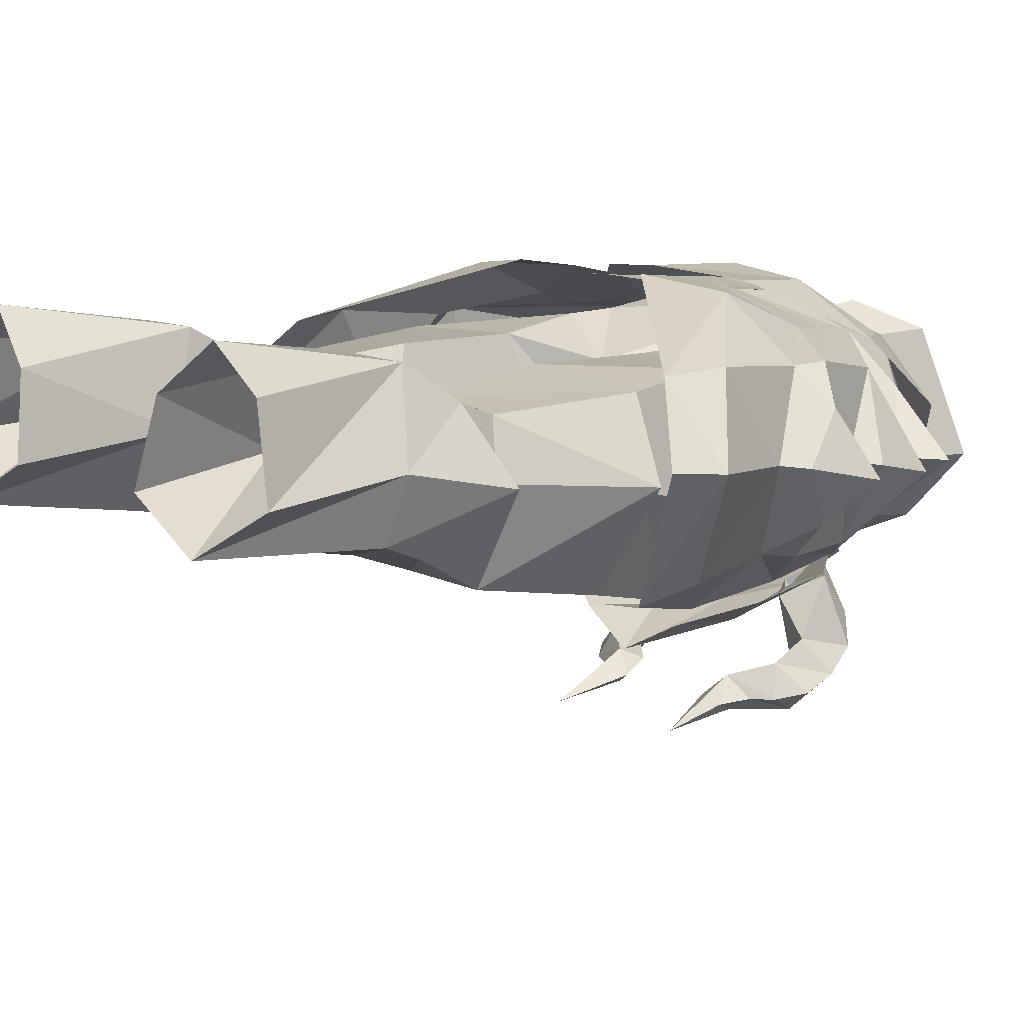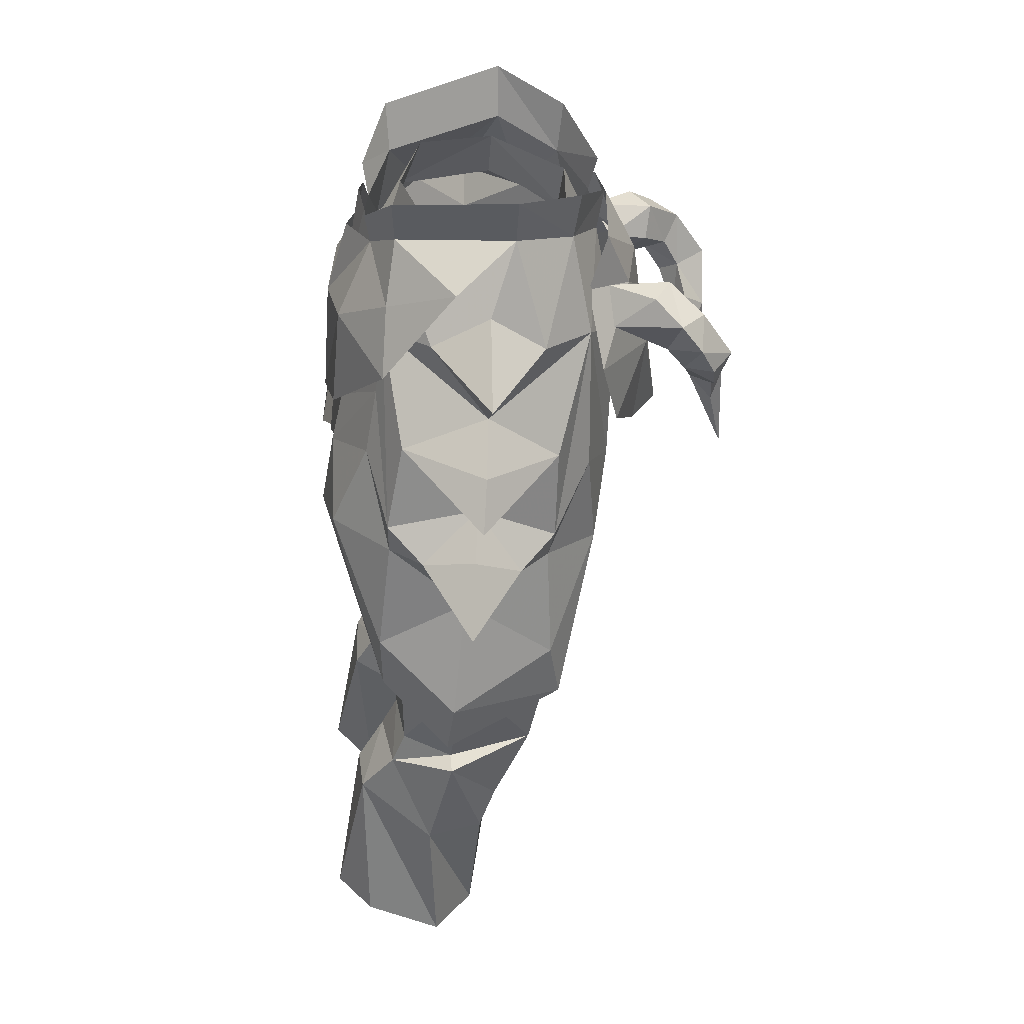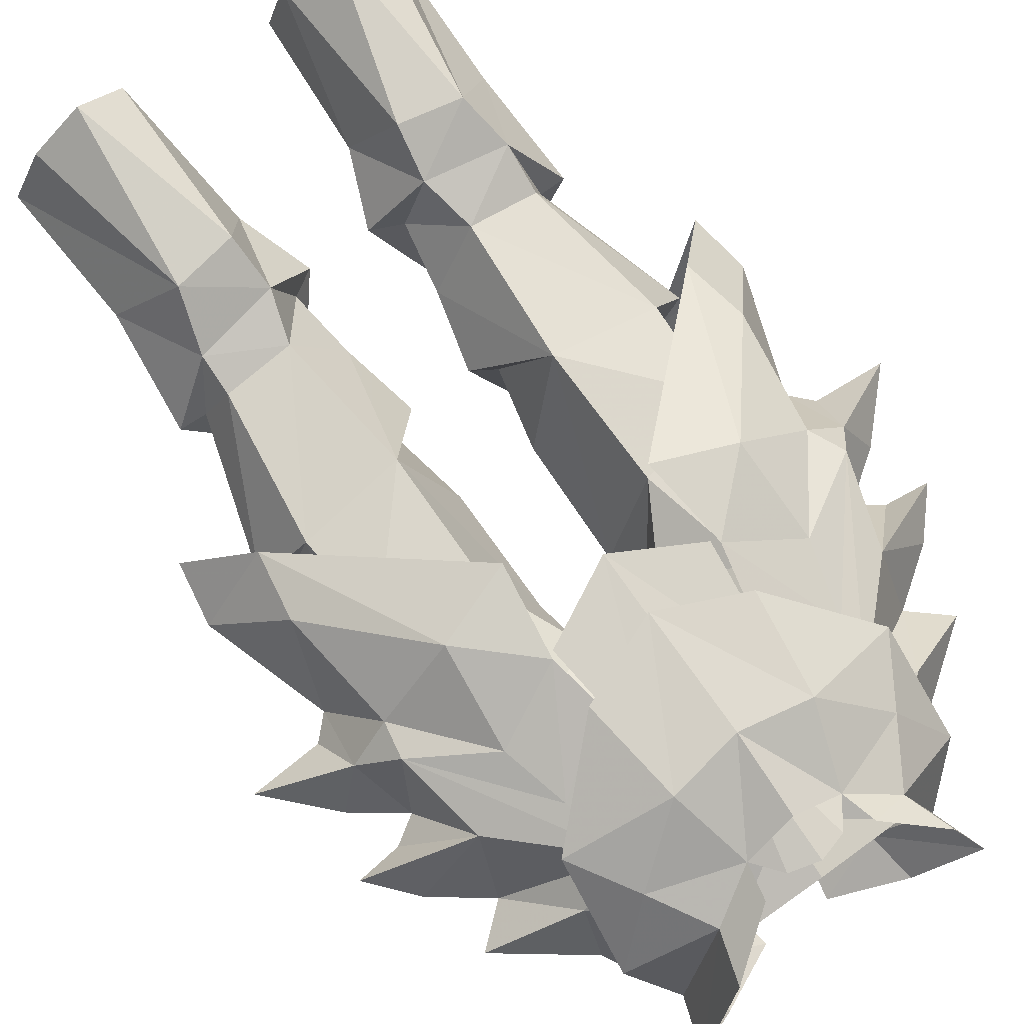
<metadata>
{"format":"obj","ext":"obj","renderer":"f3d","projection":"perspective","resolution":1024,"background":"white","views":[{"elev":12.6,"azim":-136.2,"up":"+Y"},{"elev":37.3,"azim":-94.2,"up":"+Z"},{"elev":71.6,"azim":-35.6,"up":"+Y"}]}
</metadata>
<code>
g warrior_trousers_female_50530
v 3.054 -8.828 52.97
v 3.98 -10.11 51.97
v 5.144 -9.095 52.14
v 4.347 -8.115 52.98
v 4.206 -8.688 50.57
v 3.891 -9.453 49.47
v 3.176 -10.09 50.06
v 3.205 -9.513 51.15
v 3.176 -10.09 50.06
v 4.029 -11.3 50.17
v 3.205 -9.513 51.15
v 2.612 -9.899 48.25
v 4.277 -10.65 48.93
v 3.538 -10.66 48.44
v 5.254 -9.92 51.04
v 5.013 -10.47 49.94
v 2.68 -11.19 48.39
v 2.438 -8.589 51.81
v 2.12 -10.33 49.06
v 2.12 -10.33 49.06
v 2.986 -7.235 50.7
v 2.438 -8.589 51.81
v 2.133 -7.083 52.16
v 1.835 -10.69 47.81
v 2.678 -11.29 44.99
v 3.25 -6.41 53.05
v 2.133 -7.083 52.16
v 1.835 -10.69 47.81
v 4.268 -6.539 51.76
v 3.033 -10.75 47.37
v -5.135 -9.095 52.14
v -3.971 -10.11 51.97
v -3.045 -8.828 52.97
v -4.338 -8.115 52.98
v -3.167 -10.09 50.06
v -3.882 -9.453 49.47
v -4.197 -8.688 50.57
v -3.196 -9.513 51.15
v -4.02 -11.3 50.17
v -3.167 -10.09 50.06
v -3.196 -9.513 51.15
v -4.269 -10.65 48.93
v -2.603 -9.899 48.25
v -3.529 -10.66 48.44
v -5.245 -9.92 51.04
v -5.004 -10.47 49.94
v -2.671 -11.19 48.39
v -2.429 -8.589 51.81
v -2.111 -10.33 49.06
v -2.111 -10.33 49.06
v -2.977 -7.235 50.7
v -2.124 -7.083 52.16
v -2.429 -8.589 51.81
v -1.826 -10.69 47.81
v -2.67 -11.29 44.99
v -3.241 -6.41 53.05
v -2.124 -7.083 52.16
v -1.826 -10.69 47.81
v -4.259 -6.539 51.76
v -3.024 -10.75 47.37
v 3.533 -4.996 53.01
v 6.039 -2.271 53.3
v 4.998 -2.337 55.44
v 3.044 -5.191 54.87
v 3.098 2.904 37.58
v 1.49 -0.87 38.76
v 1.433 -1.418 43.23
v 3.147 2.666 42.75
v 4.801 1.668 53.48
v 3.361 0.636 56.1
v 2.725 -5.014 39.99
v 3.076 -4.173 36.21
v 6.312 -4.187 37.06
v 5.642 -5.286 41.31
v 2.113 -4.967 44.02
v 1.433 -1.418 43.23
v 1.49 -0.87 38.76
v -0.005129 -2.119 46.53
v 0.7759 -2.203 46.25
v 1.364 -5.247 47.15
v -0.005129 -4.997 47.84
v -0.005129 -5.129 53.02
v -0.005129 -4.971 50.75
v 4.057 -5.166 50.99
v 7.886 -1.74 41.28
v 7.434 -2.083 48.51
v 4.989 -4.856 47.86
v 6.689 2.659 41.71
v 6.998 2.411 38.04
v 0.7759 -2.203 46.25
v 1.424 1.516 45.81
v 5.972 -3.105 31.82
v 3.229 -2.942 31.7
v 3.645 2.621 32.17
v 6.206 2.338 32.32
v 2.302 0.926 30.14
v 1.911 0.2083 32.58
v 3.127 3.41 30.23
v 5.699 4.353 28.85
v 7.555 1.342 27.39
v 7.895 1.249 21.78
v 6.905 4.25 22.3
v 6.774 -0.8739 27.26
v 7.853 0.3656 31.7
v 6.491 -1.534 28.88
v 6.233 3.207 30.66
v -0.005129 2.234 48.12
v 3.478 2.924 48.58
v 6.331 1.67 47.97
v 3.976 2.846 46.91
v 2.239 -5.355 49.23
v 4.652 1.742 52.32
v 2.108 -0.3969 35.88
v 7.64 -0.6594 37.67
v -0.005129 2.229 54.09
v -0.005129 1.56 56.21
v 2.337 2.284 53.75
v 3.015 3.267 51.34
v -0.005129 3.252 51.19
v -0.005129 1.206 46.64
v 2.108 -0.3969 35.88
v 6.863 0.3788 31.74
v 8.643 -0.3469 37.38
v 1.236 -0.3533 35.36
v 1.911 0.2083 32.58
v 1.236 -0.3533 35.36
v 2.302 0.926 30.14
v 2.247 1.464 26.91
v 2.766 1.137 21.22
v 5.394 -0.4132 21.08
v 4.101 -1.376 26.85
v 2.247 1.464 26.91
v 3.339 4.458 28.44
v 3.202 3.964 21.79
v 2.766 1.137 21.22
v 1.196 0.6837 29.52
v 1.196 0.6837 29.52
v 5.071 5.639 22.36
v 3.768 -1.835 28.71
v -0.005129 -2.119 46.53
v -3.543 -4.996 53.01
v -3.054 -5.191 54.87
v -5.009 -2.337 55.44
v -6.049 -2.27 53.3
v -3.108 2.904 37.58
v -3.158 2.666 42.75
v -1.443 -1.418 43.23
v -1.5 -0.87 38.76
v -3.371 0.636 56.1
v -4.877 1.67 53.48
v -2.736 -5.014 39.99
v -5.652 -5.286 41.31
v -6.322 -4.187 37.06
v -3.086 -4.173 36.21
v -2.123 -4.967 44.02
v -1.5 -0.87 38.76
v -1.443 -1.418 43.23
v -1.374 -5.247 47.15
v -0.7862 -2.203 46.25
v -4.067 -5.166 50.99
v -7.4 -2.188 48.5
v -7.896 -1.74 41.28
v -4.999 -4.856 47.86
v -6.7 2.659 41.71
v -7.008 2.411 38.04
v -0.7862 -2.203 46.25
v -1.634 1.992 45.97
v -6.03 -3.105 31.82
v -3.185 -2.942 31.7
v -3.655 2.621 32.17
v -6.216 2.338 32.32
v -2.162 0.6596 30.1
v -3.131 3.299 30.39
v -1.787 0.1987 32.57
v -5.706 4.298 29.01
v -6.915 4.25 22.3
v -7.905 1.249 21.78
v -7.563 1.413 27.44
v -6.784 -0.8739 27.26
v -6.508 -1.562 28.94
v -7.941 0.3654 31.71
v -6.234 2.904 30.94
v -3.488 2.924 48.58
v -6.341 1.67 47.97
v -3.986 2.846 46.91
v -2.249 -5.355 49.23
v -4.662 1.743 52.32
v -2.118 -0.397 35.88
v -7.65 -0.6594 37.67
v -2.347 2.284 53.74
v -3.025 3.267 51.33
v -2.118 -0.397 35.88
v -6.951 0.3786 31.75
v -8.653 -0.3469 37.38
v -1.111 -0.3629 35.35
v -1.787 0.1987 32.57
v -1.111 -0.3629 35.35
v -2.162 0.6596 30.1
v -2.258 1.464 26.91
v -4.111 -1.376 26.85
v -5.404 -0.4132 21.08
v -2.776 1.137 21.22
v -2.258 1.464 26.91
v -2.776 1.137 21.22
v -3.212 3.964 21.79
v -3.345 4.436 28.61
v -1.206 0.6837 29.52
v -1.206 0.6837 29.52
v -5.081 5.639 22.36
v -3.739 -1.864 28.81
v -0.005128 -5.836 54.33
f 1 2 3
f 3 4 1
f 5 6 7
f 7 8 5
f 9 10 2
f 2 11 9
f 12 6 13
f 13 14 12
f 6 5 15
f 15 16 6
f 15 2 10
f 10 16 15
f 14 13 10
f 10 17 14
f 1 18 11
f 11 2 1
f 17 10 9
f 9 19 17
f 12 20 7
f 7 6 12
f 10 13 16
f 2 15 3
f 21 22 23
f 20 12 24
f 24 12 25
f 26 27 1
f 19 28 17
f 17 28 25
f 21 29 5
f 25 12 30
f 5 3 15
f 6 16 13
f 17 30 14
f 17 25 30
f 14 30 12
f 4 26 1
f 4 29 26
f 29 3 5
f 21 8 22
f 27 18 1
f 29 4 3
f 21 5 8
f 31 32 33
f 33 34 31
f 35 36 37
f 37 38 35
f 32 39 40
f 40 41 32
f 42 36 43
f 43 44 42
f 45 37 36
f 36 46 45
f 39 32 45
f 45 46 39
f 39 42 44
f 44 47 39
f 41 48 33
f 33 32 41
f 47 49 40
f 40 39 47
f 35 50 43
f 43 36 35
f 39 46 42
f 32 31 45
f 51 52 53
f 50 54 43
f 54 55 43
f 56 33 57
f 49 47 58
f 47 55 58
f 51 37 59
f 55 60 43
f 37 45 31
f 36 42 46
f 47 44 60
f 47 60 55
f 44 43 60
f 34 33 56
f 34 56 59
f 59 37 31
f 51 53 38
f 57 33 48
f 59 31 34
f 51 38 37
f 61 62 63
f 63 64 61
f 65 66 67
f 67 68 65
f 63 62 69
f 69 70 63
f 71 72 73
f 73 74 71
f 75 76 77
f 77 71 75
f 78 79 80
f 80 81 78
f 61 82 83
f 83 84 61
f 74 85 86
f 86 87 74
f 75 71 74
f 88 89 65
f 65 68 88
f 68 67 90
f 90 91 68
f 92 73 72
f 72 93 92
f 94 65 89
f 89 95 94
f 96 97 94
f 94 98 96
f 99 100 101
f 101 102 99
f 103 100 104
f 104 92 105
f 106 98 94
f 94 95 106
f 91 107 108
f 109 86 85
f 85 88 109
f 108 110 91
f 83 81 111
f 84 83 111
f 80 111 81
f 84 111 87
f 112 109 108
f 71 77 113
f 71 113 72
f 114 74 73
f 115 116 70
f 70 117 115
f 80 87 111
f 80 79 75
f 80 75 87
f 112 108 118
f 108 107 119
f 70 69 117
f 75 79 76
f 107 91 120
f 121 66 65
f 106 95 122
f 92 123 73
f 123 95 89
f 124 125 72
f 126 65 97
f 125 127 93
f 125 93 72
f 65 94 97
f 128 129 130
f 130 131 128
f 132 133 134
f 134 135 132
f 93 136 128
f 132 137 98
f 99 133 98
f 98 106 99
f 130 103 131
f 114 123 89
f 113 124 72
f 121 65 126
f 114 73 123
f 127 136 93
f 96 98 137
f 122 92 104
f 95 123 122
f 122 104 106
f 92 122 123
f 106 104 100
f 100 99 106
f 130 101 100
f 100 103 130
f 133 99 138
f 105 92 93
f 105 139 103
f 134 133 138
f 128 139 93
f 133 132 98
f 138 99 102
f 115 117 119
f 69 112 118
f 118 117 69
f 117 118 119
f 118 108 119
f 108 109 110
f 91 110 68
f 88 68 110
f 110 109 88
f 85 114 89
f 89 88 85
f 85 74 114
f 120 90 140
f 120 91 90
f 141 142 143
f 143 144 141
f 145 146 147
f 147 148 145
f 143 149 150
f 150 144 143
f 151 152 153
f 153 154 151
f 155 151 156
f 156 157 155
f 158 159 78
f 78 81 158
f 141 160 83
f 83 82 141
f 161 162 152
f 152 163 161
f 155 163 152
f 164 146 145
f 145 165 164
f 166 147 146
f 146 167 166
f 168 169 154
f 154 153 168
f 170 171 165
f 165 145 170
f 172 173 170
f 170 174 172
f 175 176 177
f 177 178 175
f 179 180 181
f 181 178 179
f 182 171 170
f 170 173 182
f 167 183 107
f 162 161 184
f 184 164 162
f 183 167 185
f 83 186 81
f 160 186 83
f 158 81 186
f 160 163 186
f 187 183 184
f 151 188 156
f 151 154 188
f 189 153 152
f 115 190 149
f 149 116 115
f 158 186 163
f 158 155 159
f 158 163 155
f 187 191 183
f 183 119 107
f 149 190 150
f 155 157 159
f 107 120 167
f 192 145 148
f 182 193 171
f 168 153 194
f 194 165 171
f 195 154 196
f 197 174 145
f 196 169 198
f 196 154 169
f 145 174 170
f 199 200 201
f 201 202 199
f 203 204 205
f 205 206 203
f 169 199 207
f 203 173 208
f 175 182 173
f 173 206 175
f 201 200 179
f 189 165 194
f 188 154 195
f 192 197 145
f 189 194 153
f 198 169 207
f 172 208 173
f 193 181 168
f 171 193 194
f 193 182 181
f 168 194 193
f 182 175 178
f 178 181 182
f 201 179 178
f 178 177 201
f 206 209 175
f 179 200 210
f 210 180 179
f 205 209 206
f 199 210 200
f 206 173 203
f 209 176 175
f 115 119 190
f 150 190 191
f 191 187 150
f 190 119 191
f 191 119 183
f 183 185 184
f 167 146 185
f 185 146 164
f 164 184 185
f 162 164 165
f 165 189 162
f 162 189 152
f 120 140 166
f 120 166 167
f 82 211 142
f 142 141 82
f 64 211 82
f 82 61 64
f 75 74 87
f 155 152 151
f 128 131 139
f 139 131 103
f 139 105 93
f 104 105 103
f 199 169 210
f 180 210 169
f 169 168 180
f 180 168 181
g warrior_trousers_female_50530
v 5.783 -2.681 58.19
v 3.823 -5.199 57.38
v 3.504 -4.939 55.44
v 5.129 -2.621 56.28
v 9.949 -0.9077 47.25
v 7.671 -4.092 48.16
v 8.973 -0.8283 46.63
v 9.418 -0.2767 42.32
v 7.821 -3.692 43.46
v 8.767 -3.767 39.11
v 10.89 0.321 37.9
v 10.17 -0.3856 43.07
v 9.802 -2.472 44.21
v 10.71 -0.664 45.39
v 3.085 -6.525 45
v 5.964 -5.487 46.54
v 4.608 -5.589 51.77
v 2.265 -6.802 50.49
v 5.624 -5.796 42.58
v 2.512 -5.985 41.48
v 8.422 -4.147 36.62
v 10.53 0.6116 35.66
v 1.572 -6.034 54.7
v 3.618 1.909 55.66
v 4.203 1.991 57.47
v 9.949 -0.9077 47.25
v 7.975 1.981 48.99
v 11.59 -0.9311 47.44
v 8.925 3.184 40.12
v 8.354 2.641 44.41
v 9.787 1.376 44.74
v 8.925 2.694 45.74
v 5.697 4.857 44.03
v 8.508 3.128 37.64
v 2.791 5.3 43.02
v 4.657 2.51 52.29
v 2.474 3.941 50.86
v 1.835 2.847 54.6
v -0.005139 4.885 44.49
v -0.005129 4.198 50.75
v 3.045 4.524 46.02
v 1.078 3.019 55.62
v 6.493 -3.661 52.33
v 8.242 -1.335 50.43
v 9.621 -1.415 51.6
v 6.596 -1.564 53.82
v 10.2 -1.141 49.02
v 12.78 -0.3984 43.25
v 1.293 -6.358 56.21
v 5.944 3.37 47.53
v 6.772 0.7374 52.63
v 3.237 4.742 46.3
v 2.134 3.029 55.91
v -0.005129 3.205 55.94
v 8.234 -3.926 44.76
v -5.793 -2.681 58.19
v -5.14 -2.621 56.28
v -3.514 -4.939 55.44
v -3.833 -5.199 57.38
v -9.989 -0.9056 47.26
v -9.013 -0.8262 46.63
v -7.711 -4.089 48.16
v -9.458 -0.2746 42.32
v -10.94 0.3232 37.9
v -8.777 -3.767 39.11
v -7.861 -3.69 43.46
v -9.842 -2.47 44.21
v -10.21 -0.3835 43.07
v -10.75 -0.6619 45.39
v -4.618 -5.588 51.77
v -5.975 -5.487 46.54
v -3.095 -6.525 45
v -2.276 -6.802 50.49
v -5.634 -5.796 42.58
v -8.433 -4.147 36.62
v -2.522 -5.985 41.48
v -10.57 0.6137 35.66
v -1.582 -6.034 54.7
v -4.213 1.991 57.47
v -3.629 1.909 55.66
v -9.989 -0.9056 47.26
v -11.63 -0.929 47.44
v -7.985 1.981 48.99
v -8.365 2.641 44.41
v -8.936 3.184 40.12
v -9.828 1.378 44.74
v -8.61 2.671 45.72
v -5.303 2.889 49.88
v -2.836 4.261 48.2
v -3.249 4.742 46.3
v -5.955 3.37 47.53
v -5.707 4.857 44.03
v -2.801 5.3 43.02
v -8.518 3.128 37.64
v -4.667 2.51 52.29
v -1.845 2.848 54.6
v -2.484 3.94 50.85
v -3.042 4.524 46.02
v -1.088 3.019 55.62
v -6.534 -3.659 52.33
v -8.283 -1.333 50.43
v -9.662 -1.412 51.6
v -6.636 -1.562 53.82
v -10.24 -1.139 49.02
v -12.82 -0.3963 43.25
v -1.303 -6.358 56.21
v -6.529 0.7326 52.63
v -2.144 3.029 55.91
v -8.274 -3.924 44.76
v 4.938 2.351 53.51
v 2.685 4.243 51.86
v 1.835 2.847 54.6
v 3.618 1.909 55.66
v -0.005129 4.655 51.42
v -0.005129 3.767 54.39
v 3.191 4.617 48.14
v 6.396 2.605 51.18
v -0.005139 4.992 46.85
v 6.572 -0.2694 54.83
v 5.129 -2.621 56.28
v -4.948 2.353 53.5
v -3.629 1.909 55.66
v -1.845 2.848 54.6
v -2.695 4.243 51.85
v -3.201 4.617 48.14
v -6.407 2.606 51.18
v -6.582 -0.2666 54.83
v -5.14 -2.621 56.28
v -0.004759 -8.031 51.08
v -1.846 -8.181 49.48
v -0.004757 -8.435 48.87
v -2.6 -6.401 54.88
v -3.585 -5.568 53.08
v -2.107 -7.34 52.48
v -5.226 -6.048 50.39
v -0.004759 -7.792 52.86
v -4.527 -6.72 47.57
v -0.004753 -8.871 45.53
v -2.064 -7.707 45.91
v -0.004757 -6.558 55.42
v 1.837 -8.181 49.48
v 2.679 -6.406 54.86
v 2.098 -7.34 52.48
v 3.652 -5.439 53.32
v 5.216 -6.048 50.39
v -0.004759 -7.792 52.86
v 4.517 -6.72 47.57
v 2.055 -7.707 45.91
v 5.207 2.83 50.22
v 2.79 4.23 48.46
f 212 213 214
f 214 215 212
f 216 217 218
f 219 220 221
f 221 222 219
f 219 223 224
f 218 224 225
f 226 227 228
f 228 229 226
f 230 231 232
f 232 221 230
f 232 233 222
f 222 221 232
f 228 214 234
f 234 229 228
f 212 215 235
f 235 236 212
f 237 238 239
f 219 222 240
f 240 241 219
f 242 223 219
f 218 243 238
f 244 240 245
f 245 246 244
f 245 240 222
f 222 233 245
f 247 248 249
f 249 235 247
f 250 251 248
f 248 252 250
f 251 253 249
f 249 248 251
f 227 230 220
f 215 214 254
f 230 221 220
f 224 220 219
f 255 256 254
f 254 228 255
f 256 257 254
f 217 258 255
f 223 259 224
f 224 259 225
f 215 254 257
f 226 230 227
f 226 231 230
f 213 260 214
f 214 260 234
f 214 228 254
f 261 241 244
f 215 262 235
f 244 241 240
f 242 219 241
f 255 262 256
f 262 255 247
f 256 262 257
f 238 258 239
f 223 242 259
f 242 225 259
f 215 257 262
f 263 261 244
f 263 244 246
f 236 235 264
f 235 249 264
f 235 262 247
f 251 265 253
f 218 266 224
f 218 225 242
f 220 224 266
f 217 228 266
f 227 220 266
f 218 217 266
f 241 261 243
f 242 241 243
f 218 242 243
f 228 227 266
f 247 238 243
f 217 239 258
f 216 239 217
f 228 217 255
f 237 218 238
f 238 255 258
f 255 238 247
f 267 268 269
f 269 270 267
f 271 272 273
f 274 275 276
f 276 277 274
f 274 278 279
f 272 280 278
f 281 282 283
f 283 284 281
f 285 276 286
f 286 287 285
f 286 276 275
f 275 288 286
f 289 269 281
f 281 284 289
f 267 290 291
f 291 268 267
f 292 293 294
f 274 295 296
f 296 275 274
f 297 274 279
f 272 294 298
f 299 300 301
f 301 302 299
f 303 304 305
f 305 296 303
f 305 288 275
f 275 296 305
f 306 291 307
f 307 308 306
f 250 309 308
f 308 251 250
f 251 308 307
f 307 310 251
f 282 277 285
f 268 311 269
f 285 277 276
f 278 274 277
f 312 311 313
f 311 312 281
f 313 311 314
f 273 312 315
f 279 278 316
f 278 280 316
f 268 314 311
f 283 282 285
f 283 285 287
f 270 269 317
f 269 289 317
f 269 311 281
f 302 303 295
f 268 291 318
f 303 296 295
f 297 295 274
f 312 313 318
f 318 306 312
f 313 314 318
f 294 293 315
f 279 316 297
f 297 316 280
f 268 318 314
f 301 303 302
f 301 304 303
f 290 319 291
f 291 319 307
f 291 306 318
f 251 310 265
f 272 278 320
f 272 297 280
f 277 320 278
f 273 320 281
f 282 320 277
f 272 320 273
f 295 298 302
f 302 298 299
f 297 298 295
f 272 298 297
f 281 320 282
f 306 298 294
f 273 315 293
f 271 273 293
f 281 312 273
f 292 294 272
f 294 315 312
f 312 306 294
f 321 322 323
f 323 324 321
f 325 326 323
f 323 322 325
f 327 322 328
f 329 325 322
f 322 327 329
f 321 324 330
f 328 321 330
f 324 331 330
f 328 322 321
f 332 333 334
f 334 335 332
f 325 335 334
f 334 326 325
f 336 337 335
f 329 336 335
f 335 325 329
f 332 338 333
f 337 338 332
f 333 338 339
f 337 332 335
f 340 341 342
f 343 344 345
f 346 341 345
f 343 345 347
f 345 341 340
f 345 344 346
f 346 348 341
f 349 341 350
f 341 349 342
f 345 340 347
f 343 347 351
f 341 348 350
f 340 342 352
f 353 354 355
f 356 354 352
f 353 357 354
f 354 340 352
f 354 356 355
f 356 352 358
f 349 359 352
f 352 342 349
f 354 357 340
f 353 351 357
f 352 359 358
f 299 298 306
f 300 299 306
f 306 308 300
f 360 247 243
f 243 261 360
f 360 261 263
f 361 248 247
f 360 361 247
f 360 263 361

</code>
